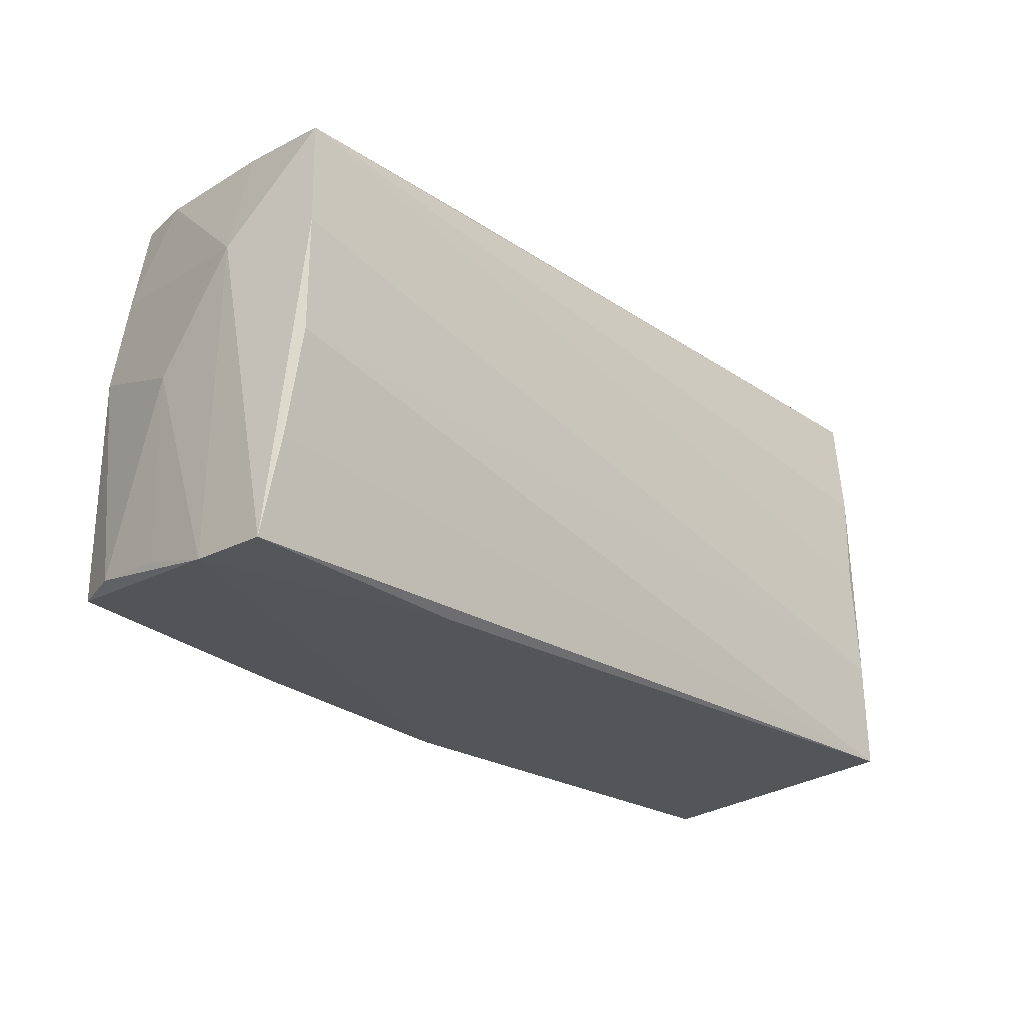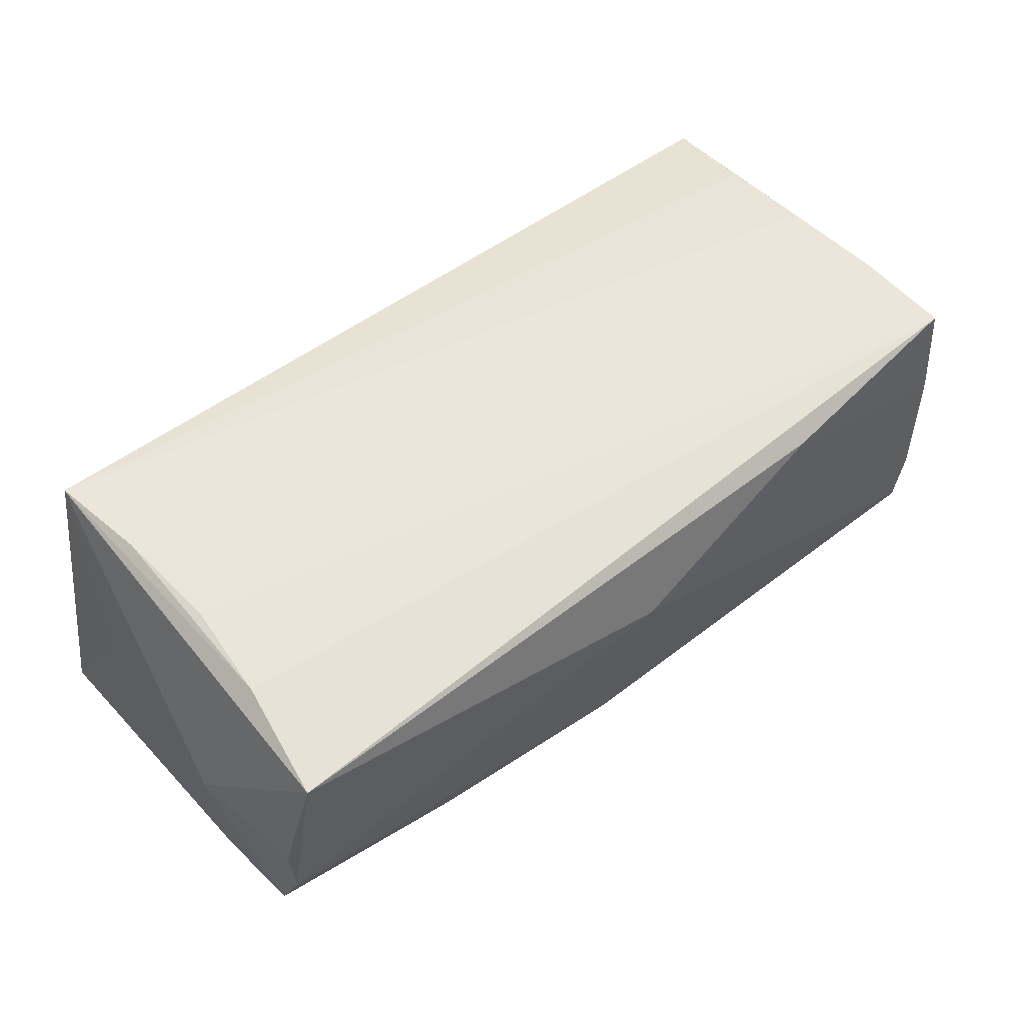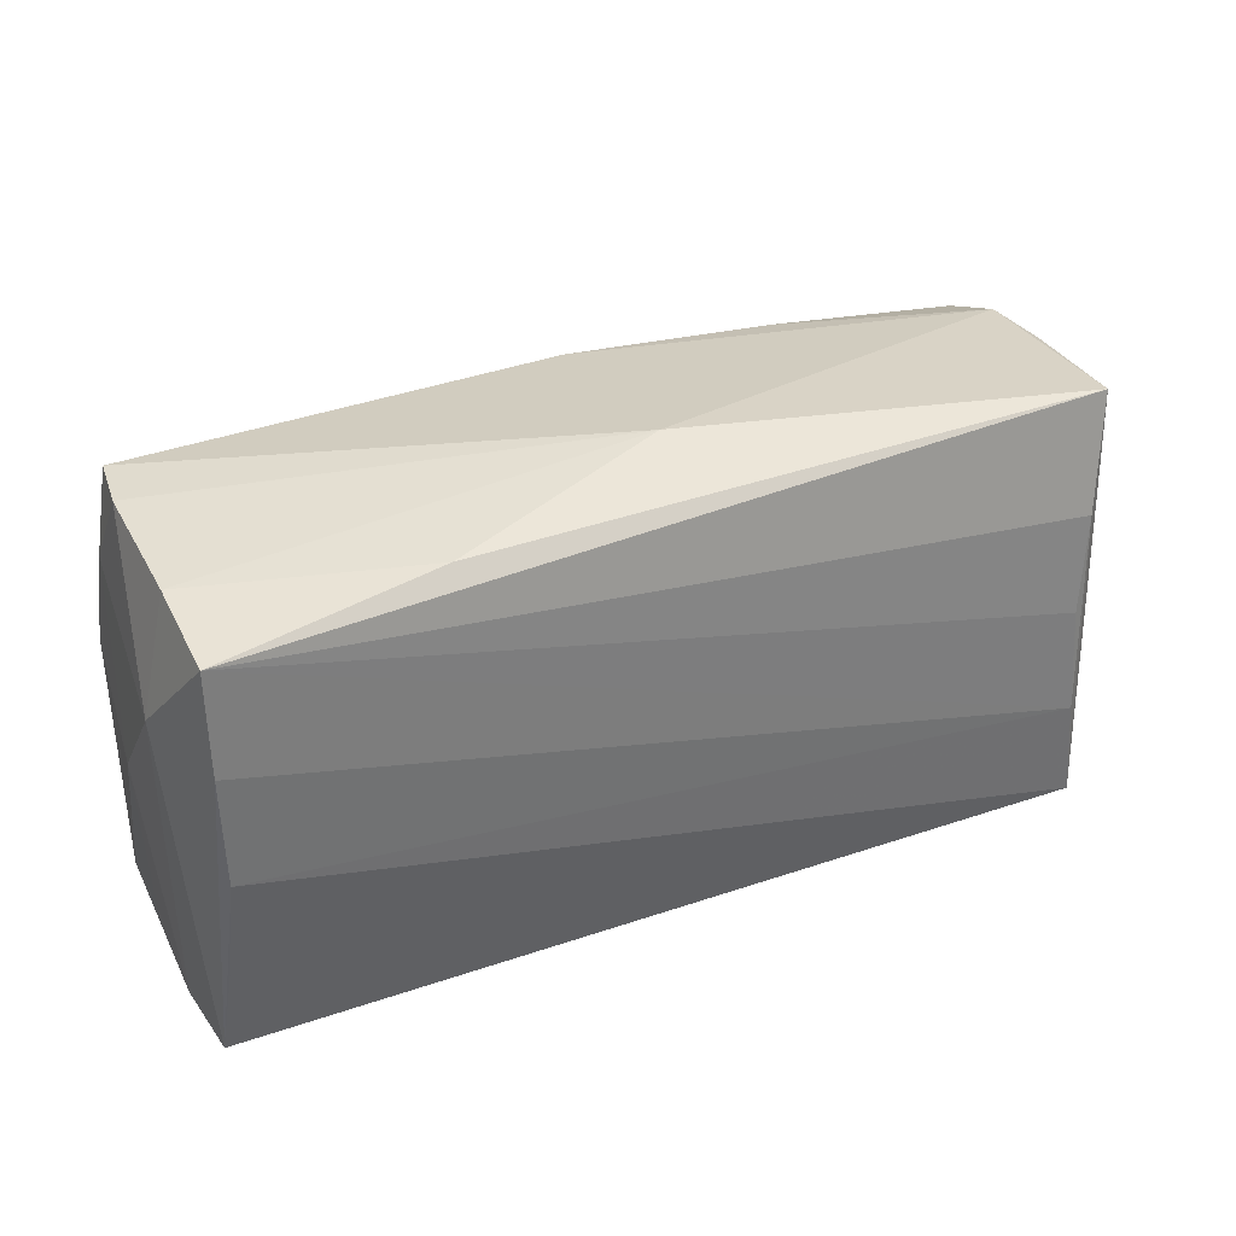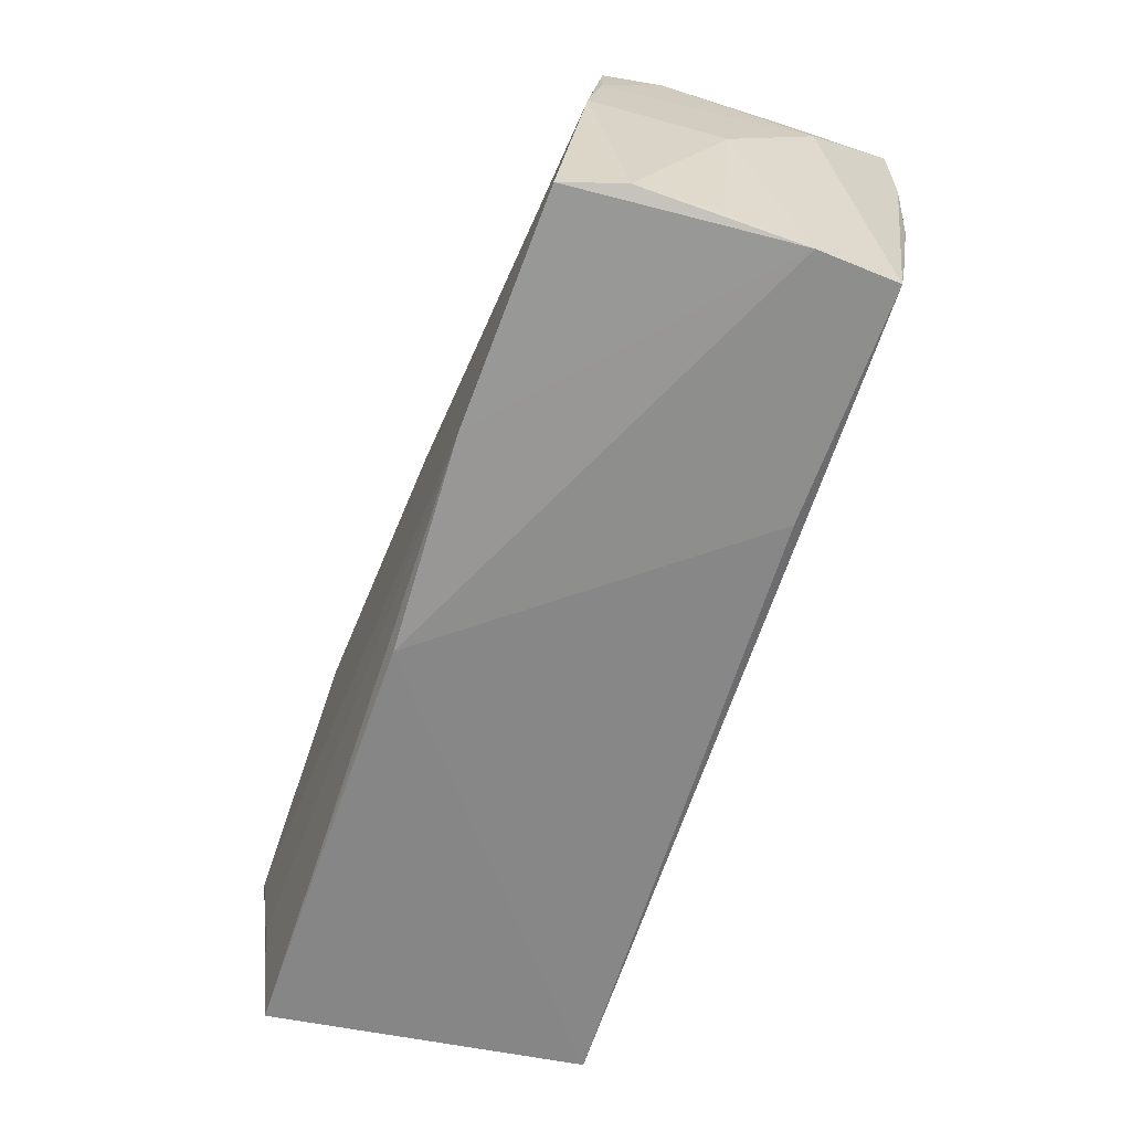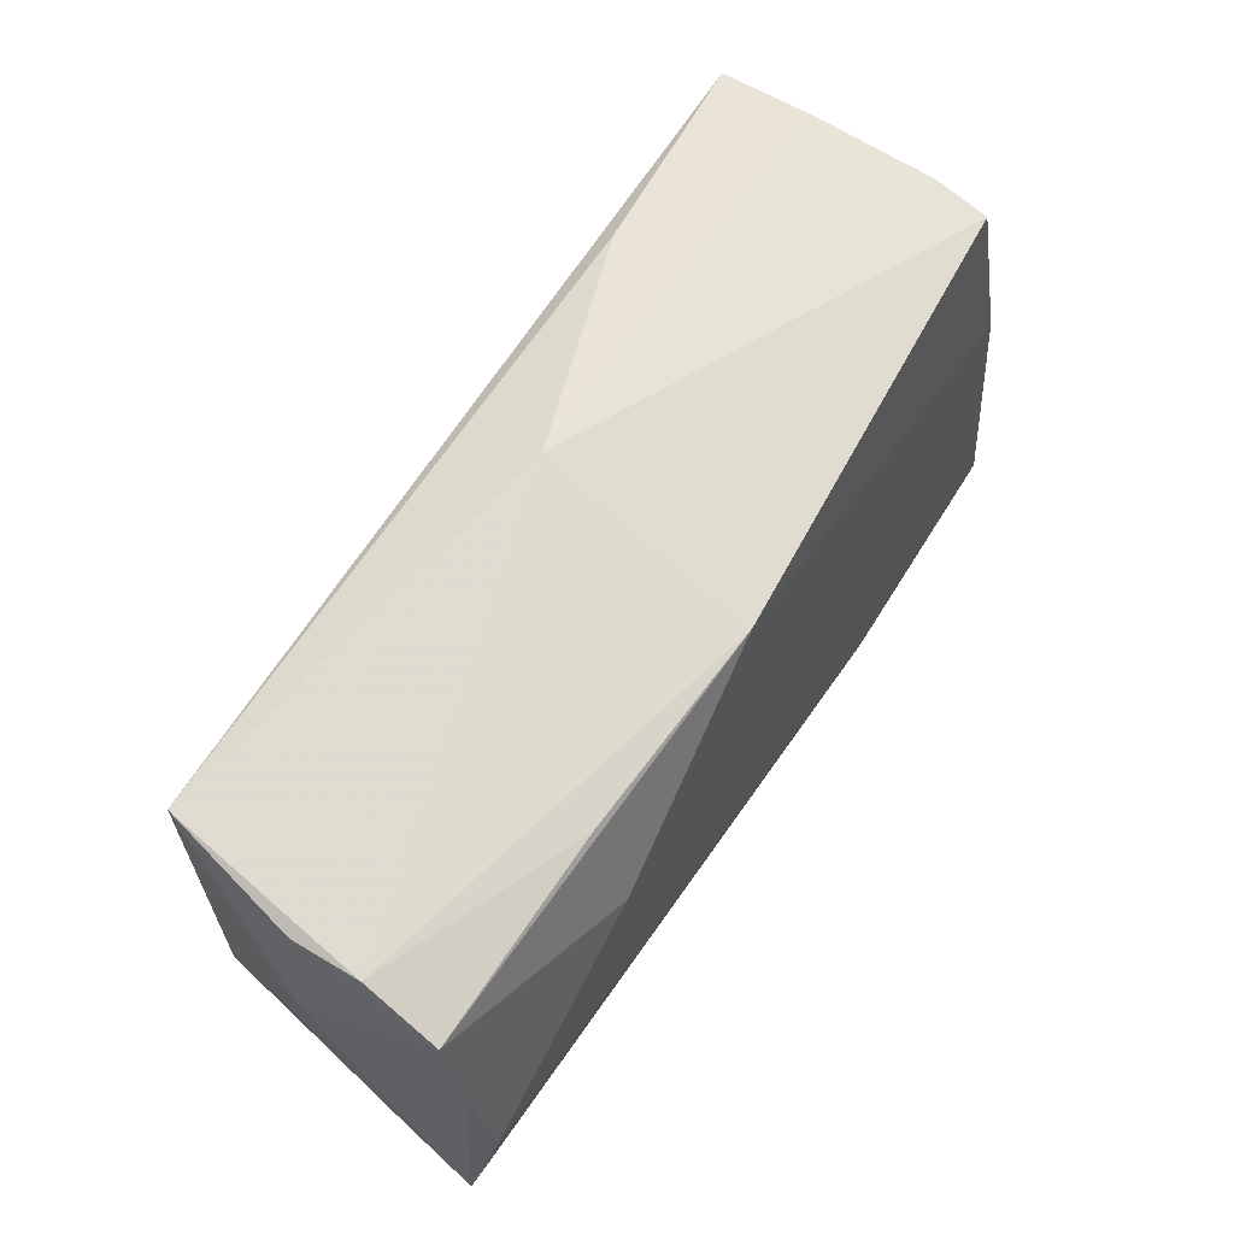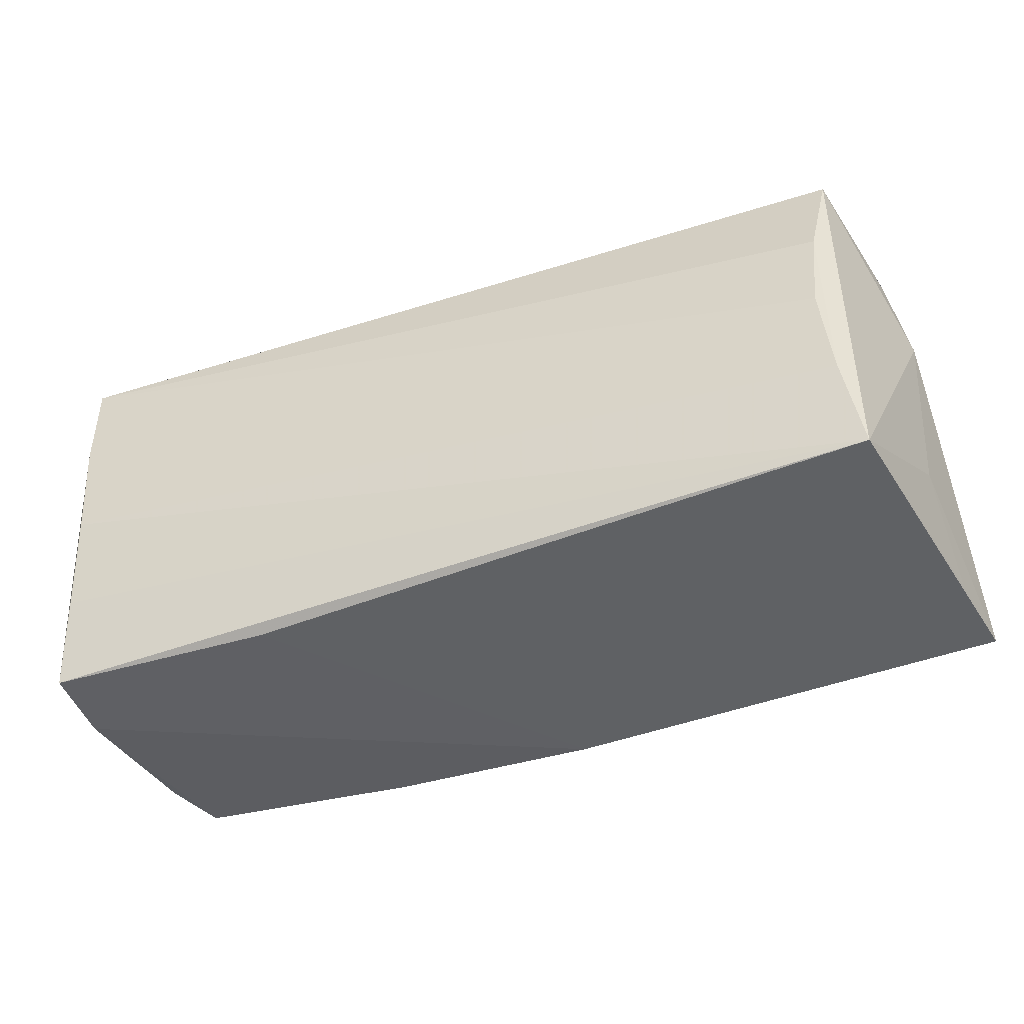
<metadata>
{"format":"obj","ext":"obj","renderer":"f3d","projection":"perspective","resolution":1024,"background":"white","views":[{"elev":-25.3,"azim":-45.9,"up":"+Y"},{"elev":56.5,"azim":140.5,"up":"+Z"},{"elev":32.5,"azim":-28.6,"up":"+Y"},{"elev":-62.2,"azim":-110.0,"up":"+Y"},{"elev":64.4,"azim":123.3,"up":"+Y"},{"elev":-47.0,"azim":20.8,"up":"+Y"}]}
</metadata>
<code>
v 0.05246 0.0231 0.0007526
v -0.05168 0.02635 -0.007303
v -0.02292 -0.02314 -0.02059
v -0.05044 -0.02093 -0.02017
v 0.04574 -0.0005375 0.0202
v 0.05316 -0.00343 -0.02158
v -0.0275 0.02573 0.01757
v -0.05318 0.02346 0.02022
v 0.04897 0.0248 0.01722
v -0.05252 0.02522 0.008558
v 0.05336 -0.02495 -0.007845
v -0.05239 0.005437 -0.01709
v -0.05503 -0.0002918 -0.002257
v -0.05556 0.01185 0.008739
v -0.0003781 0.02827 0.00825
v -0.02615 -0.02607 0.01492
v 0.02833 0.02282 -0.01679
v -0.05239 -0.001591 0.01939
v 0.04676 -0.01361 0.02022
v -0.05394 -0.02466 0.005558
v -0.05283 -0.01369 0.01728
v 0.05459 0.00871 0.0006669
v -0.05037 0.02648 -0.0143
v 0.0522 0.02332 -0.007277
v 0.05505 -0.02512 -0.01814
v -0.05294 -0.02122 -0.01313
v 0.05288 -0.0145 0.001008
v 0.02884 0.01115 -0.02105
v -0.0536 -0.02493 0.01494
v 0.05272 -0.01331 -0.02025
v 0.002608 -0.02544 -0.01915
v -0.05356 -0.02209 -0.003557
v 0.04849 -0.02607 0.01929
v -0.05176 0.01613 -0.0151
v 0.04679 0.01123 0.01961
v -0.05301 0.01148 0.02022
v 0.05345 0.008206 -0.01883
v 0.05287 0.01999 -0.01617
v 0.02933 -0.02475 -0.0189
v 0.05099 -0.0152 0.01045
v 0.002785 0.02435 -0.01845
f 36 8 14
f 14 8 10
f 37 22 25
f 41 23 15
f 33 22 9
f 9 22 1
f 8 36 19
f 18 33 19
f 19 36 18
f 15 23 2
f 2 10 15
f 14 10 2
f 2 34 14
f 23 34 2
f 15 10 7
f 7 10 8
f 7 9 15
f 8 9 7
f 25 22 27
f 24 41 15
f 15 9 24
f 24 9 1
f 14 34 13
f 13 20 14
f 35 9 8
f 33 9 35
f 35 19 33
f 11 33 25
f 25 27 11
f 11 27 33
f 40 22 33
f 33 27 40
f 40 27 22
f 22 37 38
f 1 22 38
f 38 24 1
f 6 38 37
f 6 37 25
f 26 20 32
f 32 13 26
f 20 13 32
f 20 16 29
f 29 16 33
f 14 20 29
f 29 36 14
f 18 36 29
f 8 19 5
f 5 35 8
f 19 35 5
f 41 24 17
f 17 38 41
f 24 38 17
f 30 6 25
f 4 20 26
f 21 33 18
f 18 29 21
f 21 29 33
f 12 4 26
f 26 13 12
f 12 13 34
f 12 34 23
f 23 41 12
f 41 4 12
f 28 4 41
f 6 4 28
f 41 38 28
f 38 6 28
f 25 39 3
f 3 30 25
f 6 30 3
f 3 4 6
f 20 4 3
f 20 3 31
f 31 3 39
f 31 16 20
f 31 39 25
f 25 33 31
f 33 16 31

</code>
